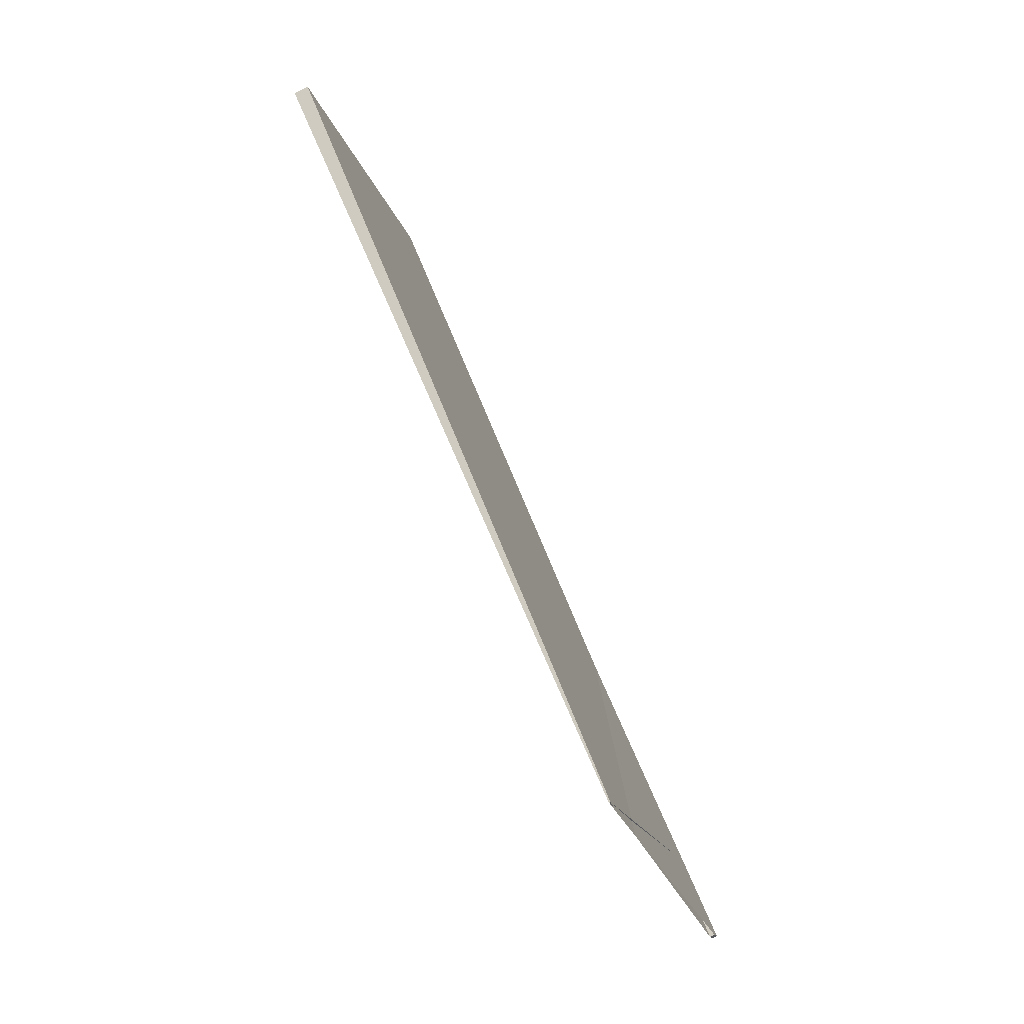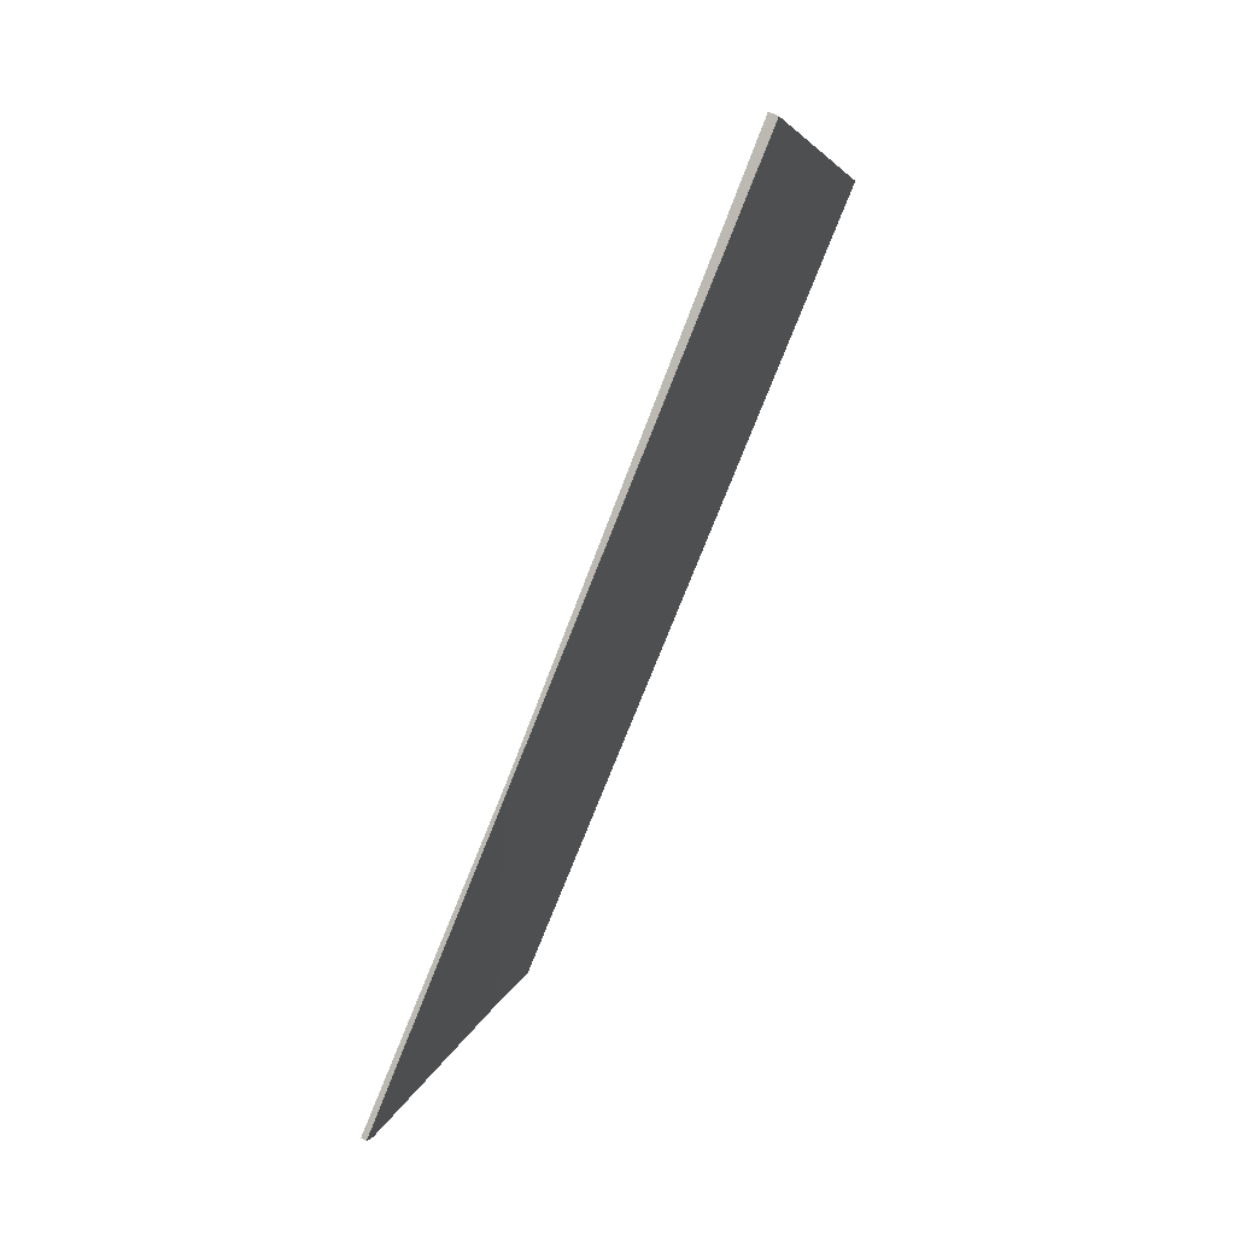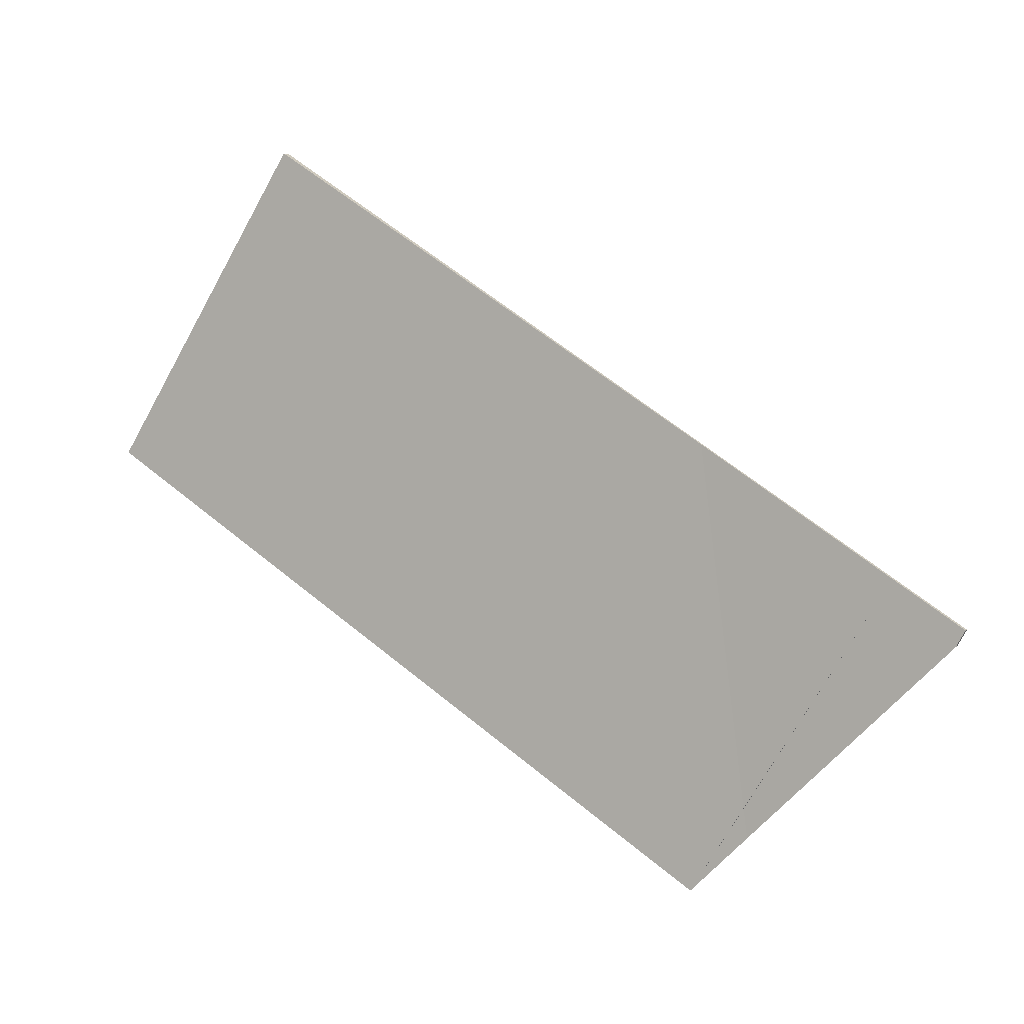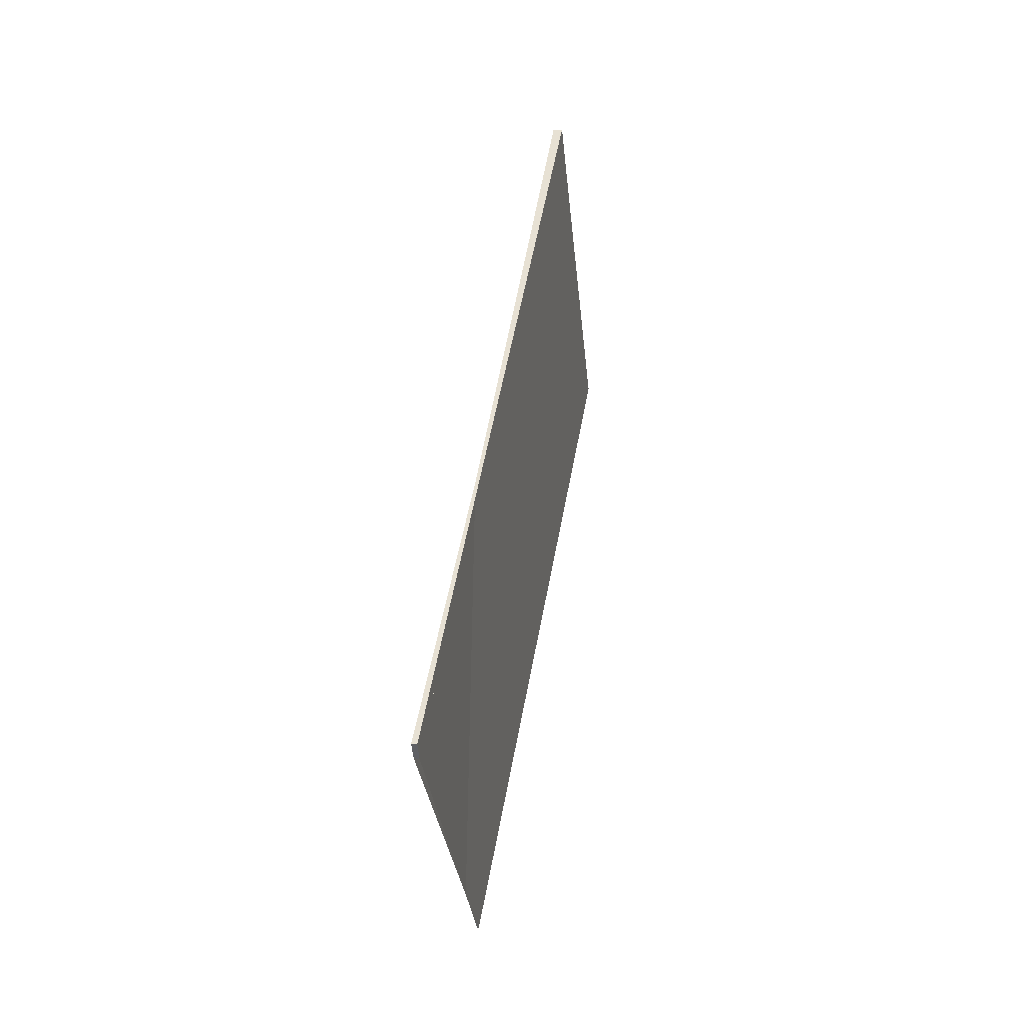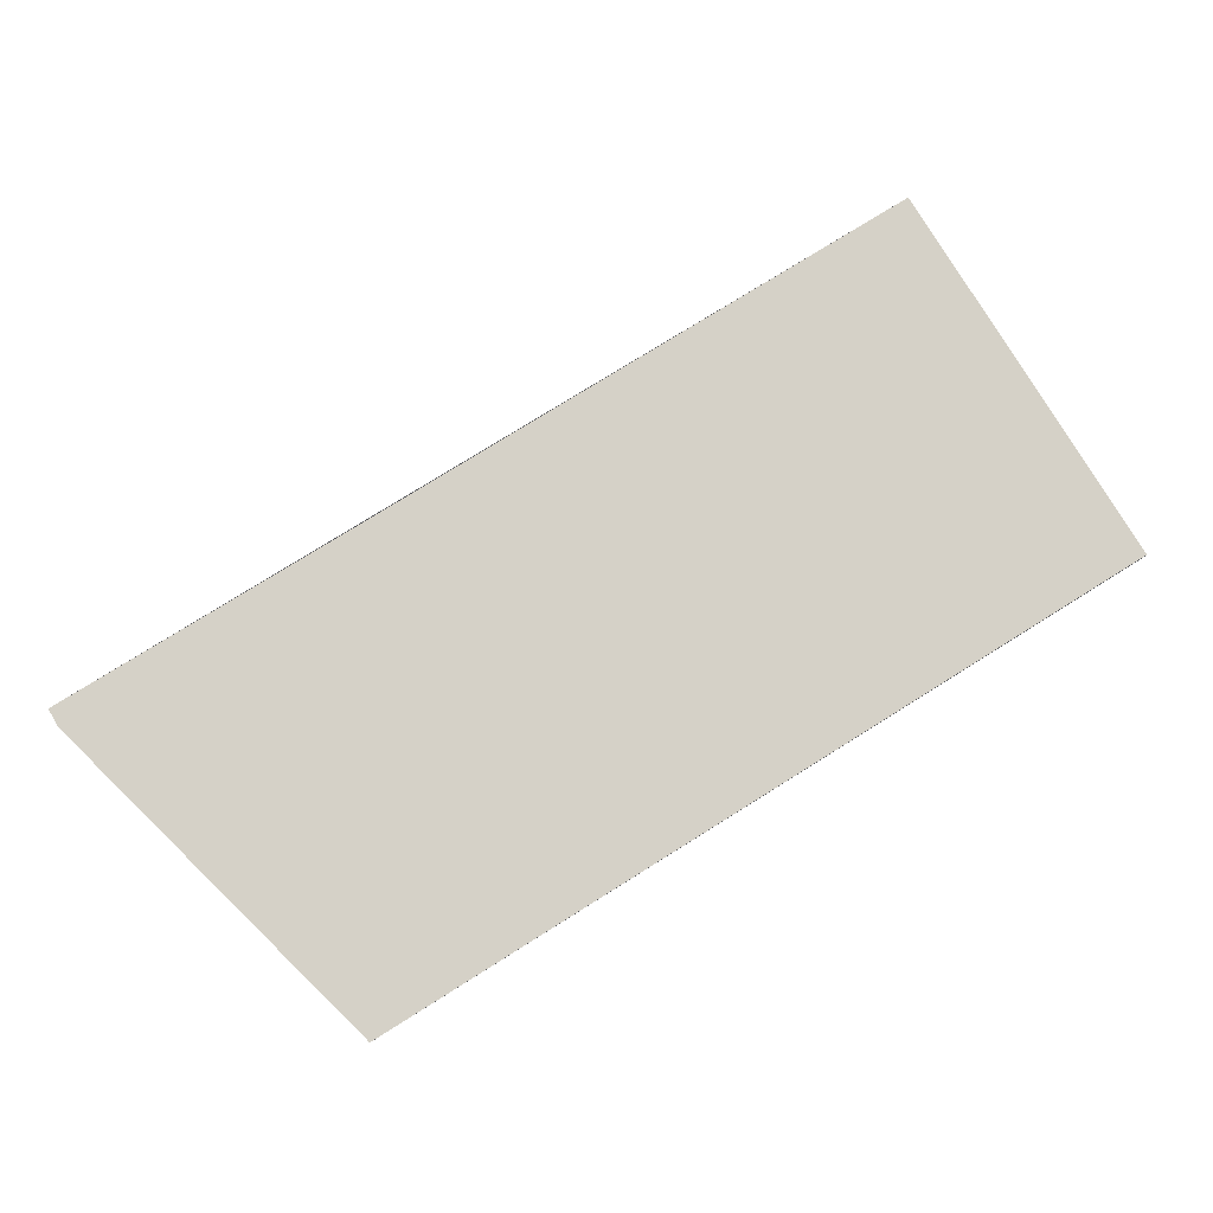
<metadata>
{"format":"obj","ext":"obj","renderer":"f3d","projection":"perspective","resolution":1024,"background":"white","views":[{"elev":-77.3,"azim":116.9,"up":"+Y"},{"elev":61.9,"azim":-63.5,"up":"+Y"},{"elev":4.7,"azim":-153.1,"up":"+Y"},{"elev":12.6,"azim":-79.2,"up":"+Y"},{"elev":-10.1,"azim":-3.0,"up":"+Y"}]}
</metadata>
<code>
v -2256 -58.22 -0.2071
v -2265 -64.19 -0.02045
v -2268 -59.81 0.05124
v -2269 -60.47 0.071
v -2269 -60.25 0.0743
v -2259 -53.66 -0.1322
v -2265 -64.19 -0.02045
v -2256 -58.22 -0.2071
v -2256 -58.22 0
v -2265 -64.19 0
v -2268 -59.81 0.05124
v -2265 -64.19 -0.02045
v -2265 -64.19 0
v -2268 -59.81 0
v -2269 -60.47 0.071
v -2268 -59.81 0.05124
v -2268 -59.81 0
v -2269 -60.47 -1.388e-17
v -2269 -60.25 0.0743
v -2269 -60.47 0.071
v -2269 -60.47 -1.388e-17
v -2269 -60.25 0
v -2259 -53.66 -0.1322
v -2269 -60.25 0.0743
v -2269 -60.25 0
v -2259 -53.66 0
v -2256 -58.22 -0.2071
v -2259 -53.66 -0.1322
v -2259 -53.66 0
v -2256 -58.22 0
v -2256 -58.22 0
v -2265 -64.19 0
v -2268 -59.81 0
v -2269 -60.47 0
v -2269 -60.25 0
v -2259 -53.66 0
f 2 3 4 5 6 1
f 8 9 10 7
f 12 13 14 11
f 16 17 18 15
f 20 21 22 19
f 24 25 26 23
f 28 29 30 27
f 32 33 34 35 36 31

</code>
